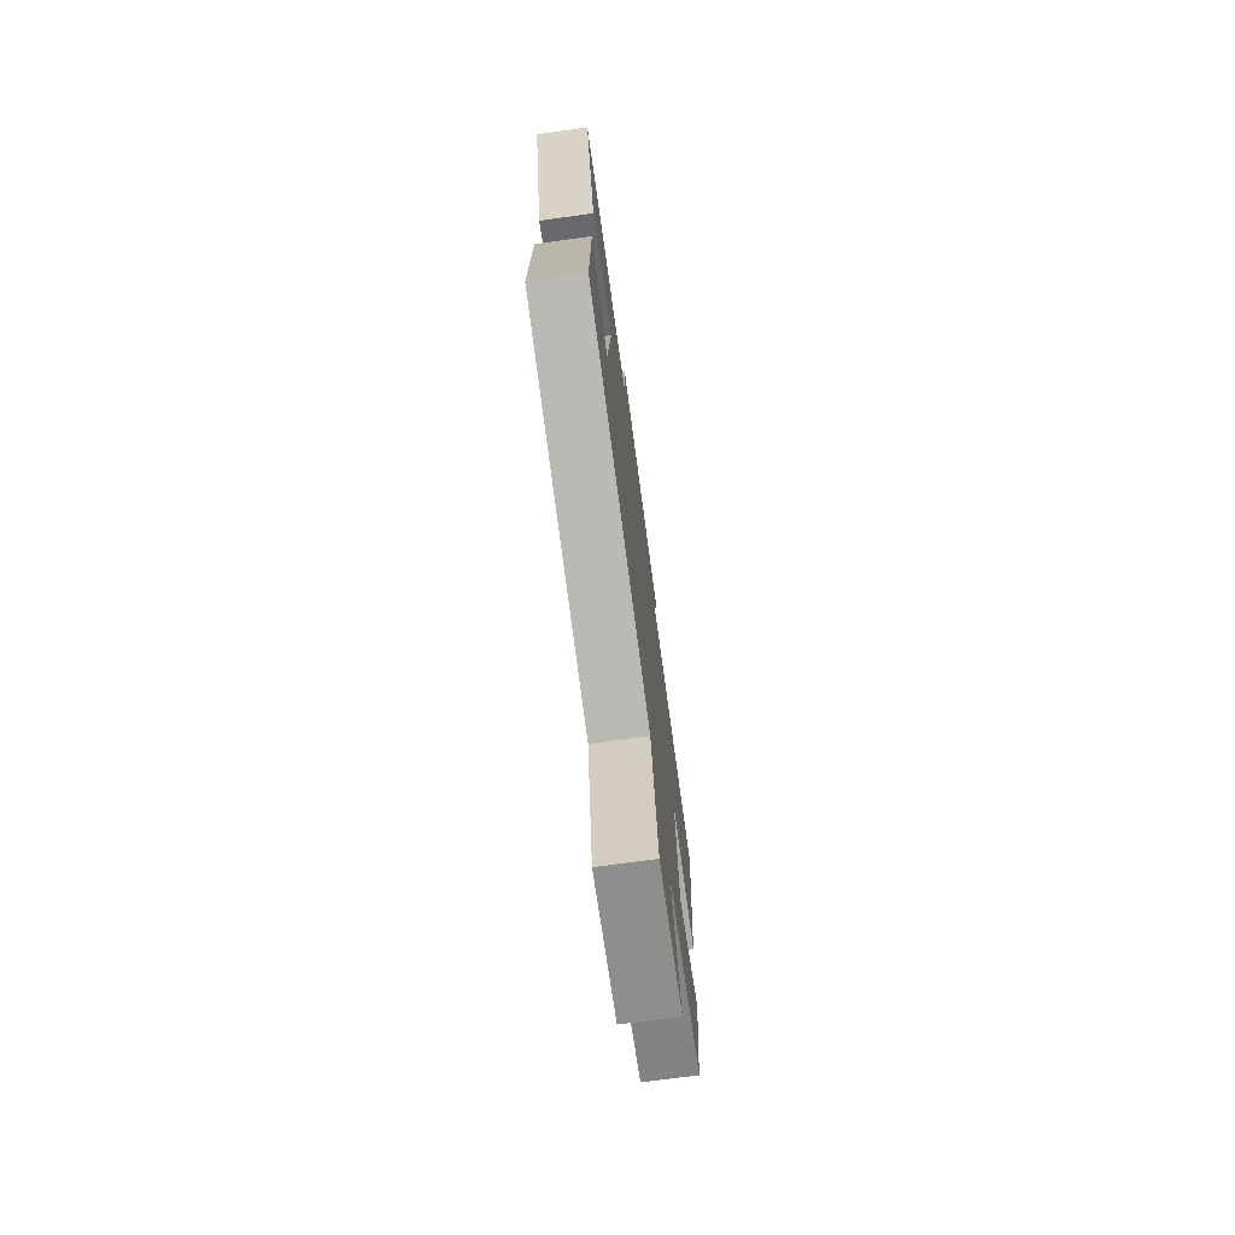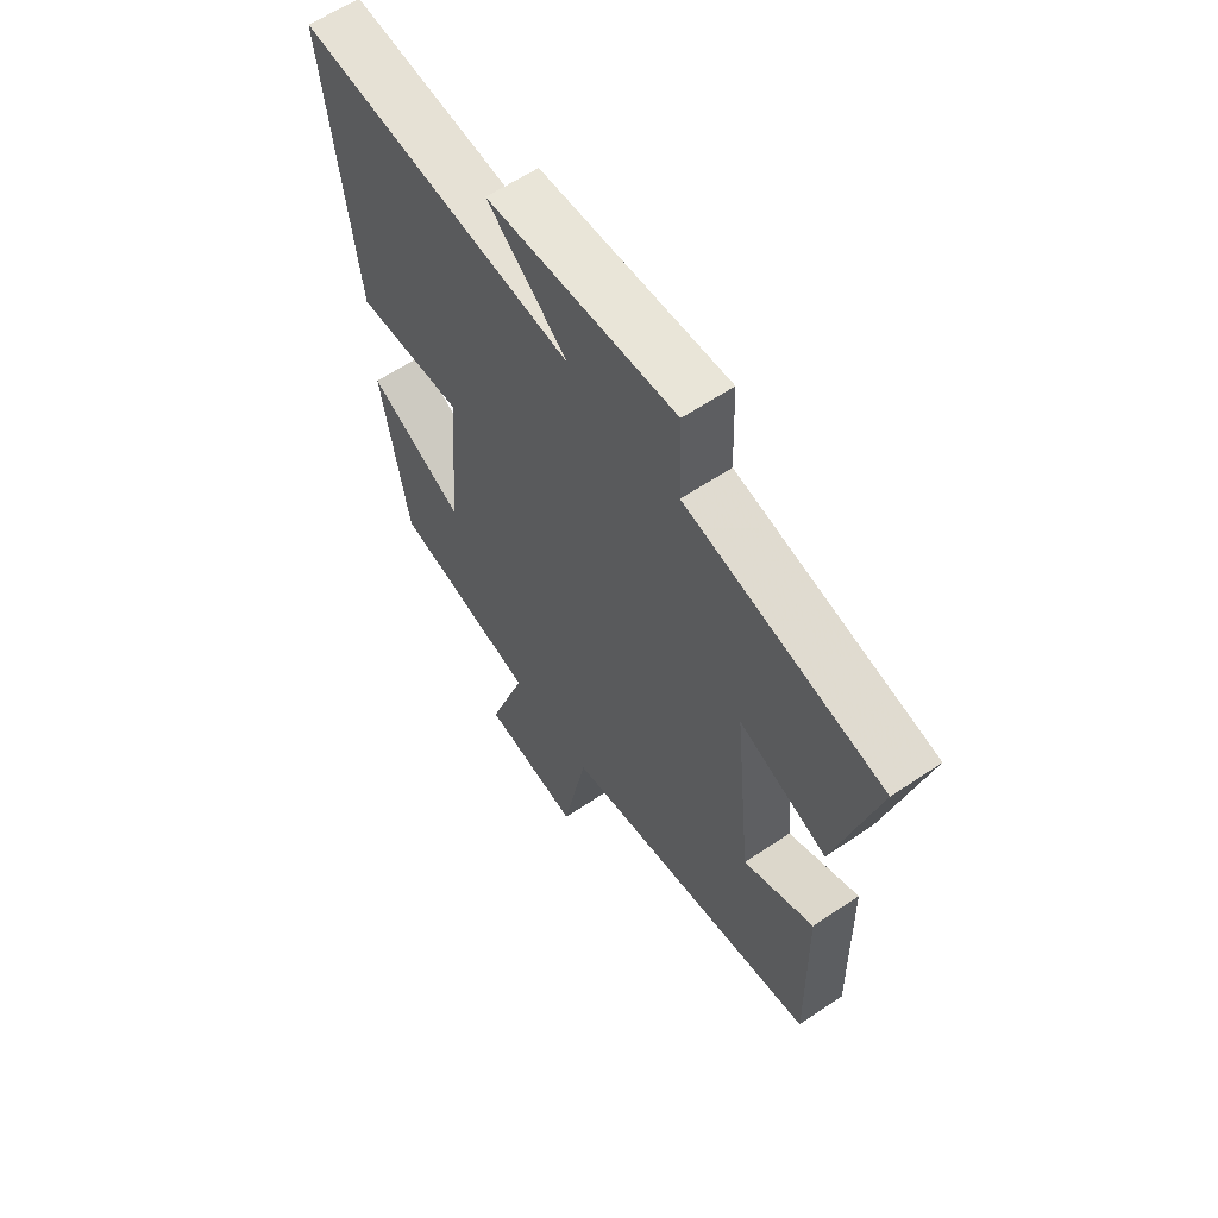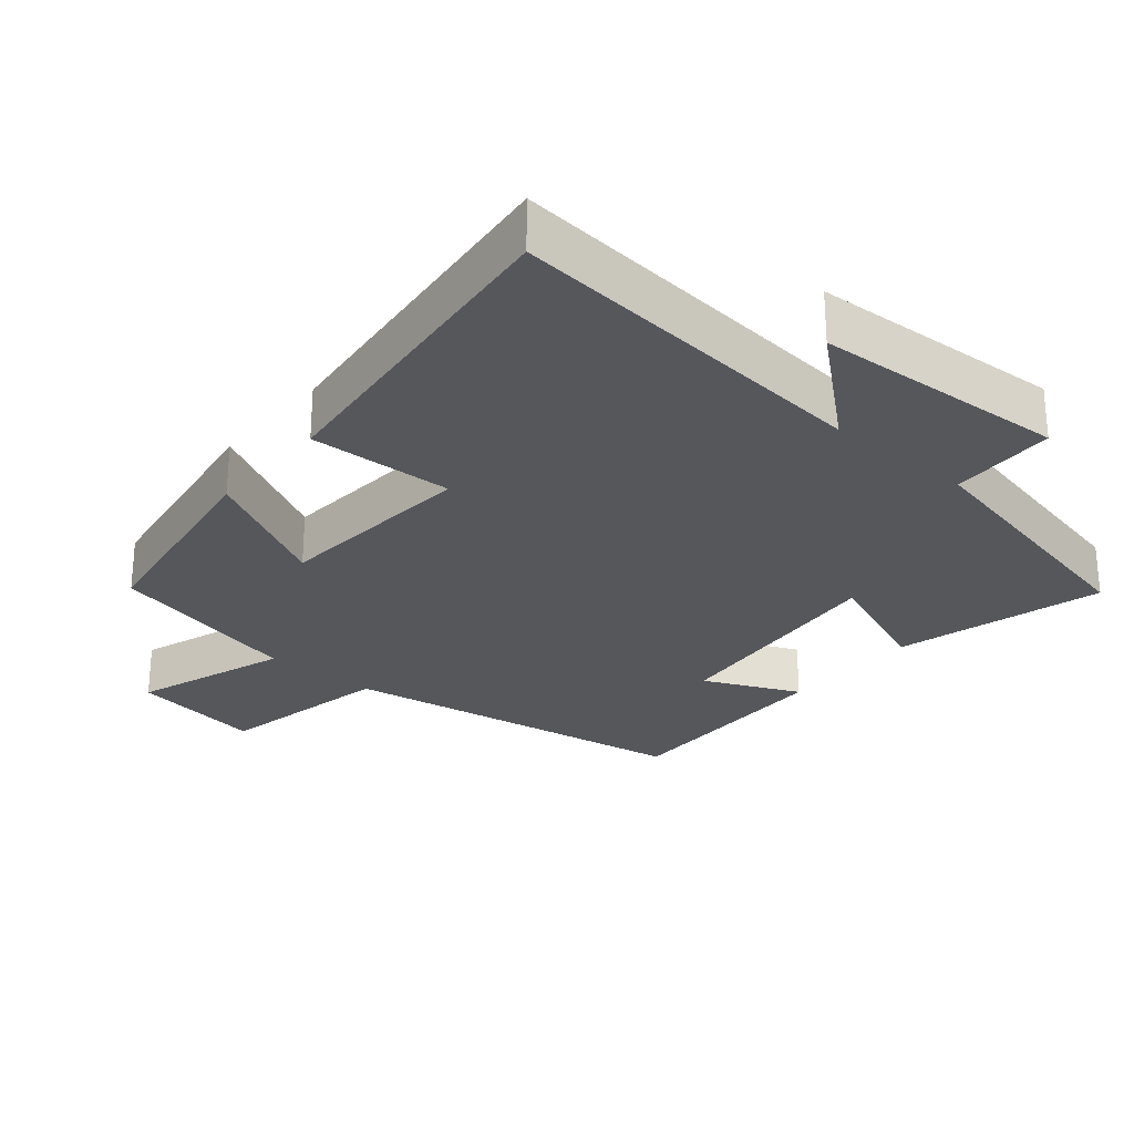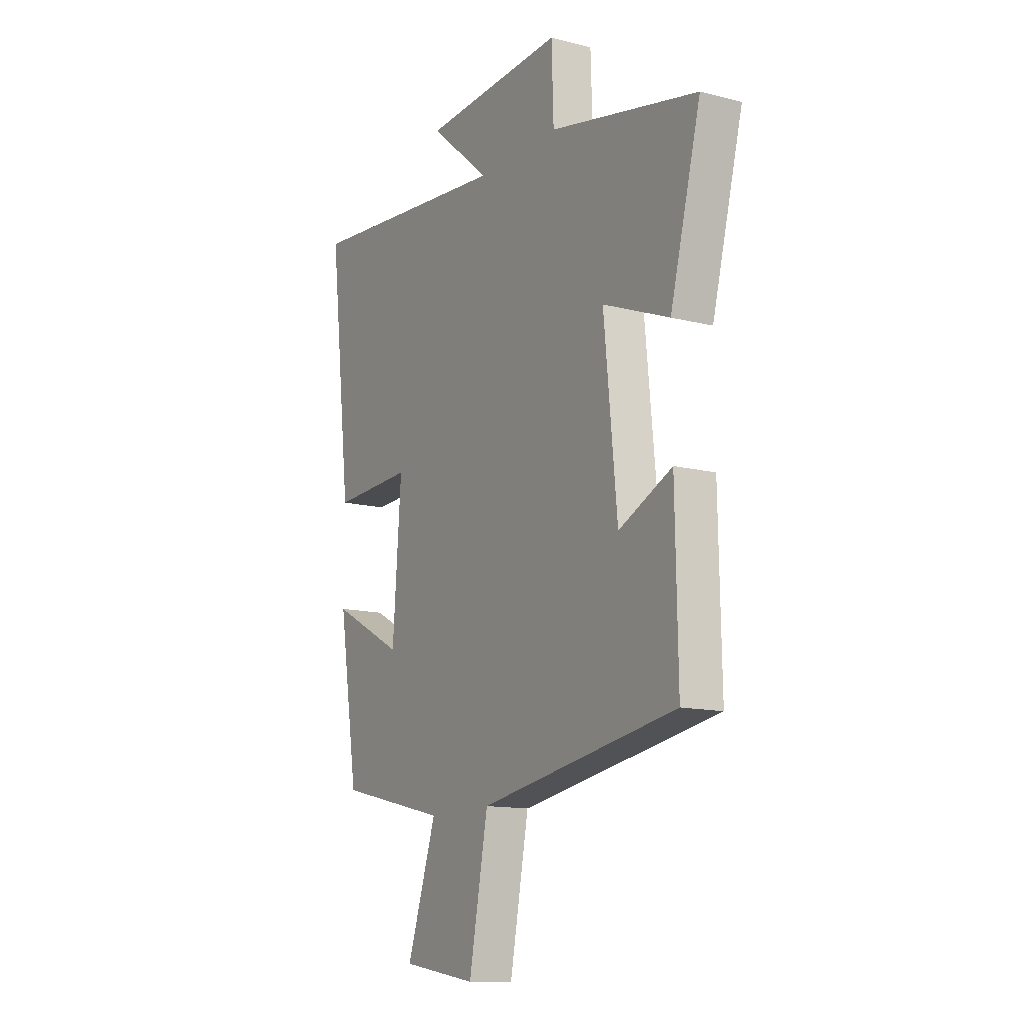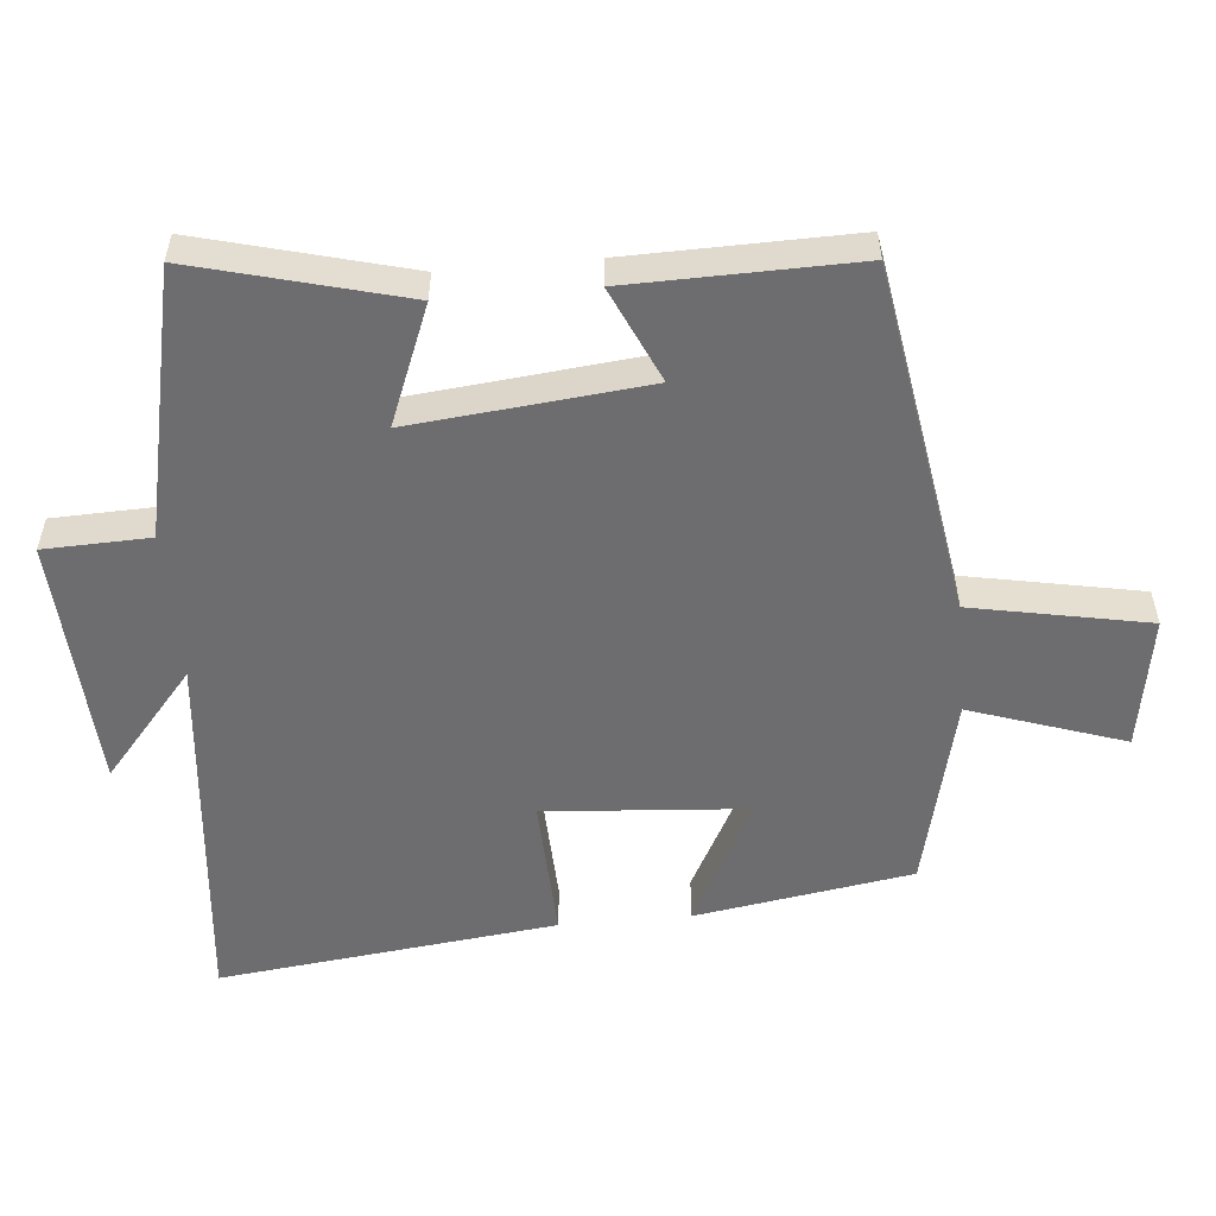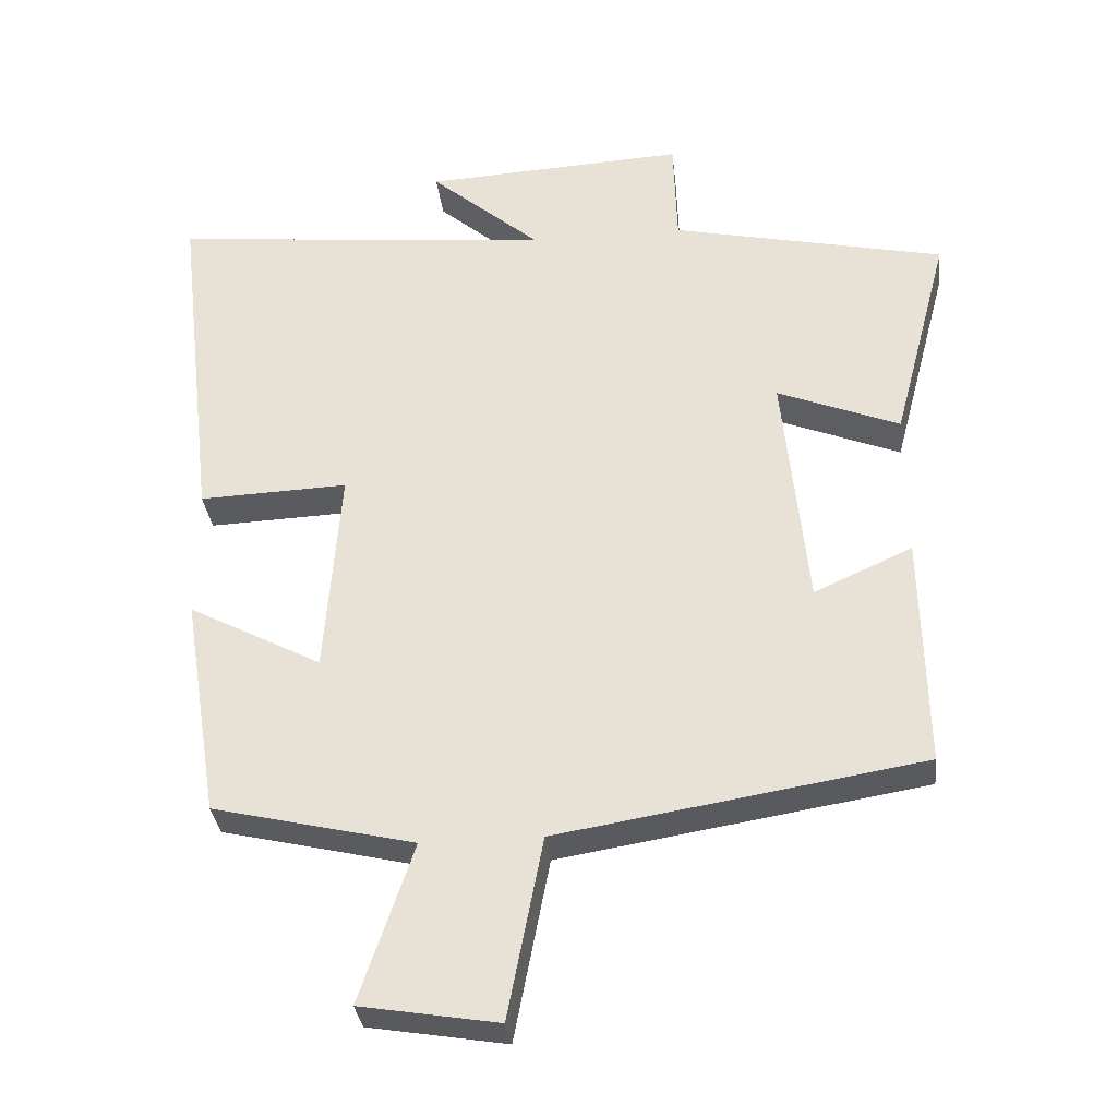
<metadata>
{"format":"obj","ext":"obj","renderer":"f3d","projection":"perspective","resolution":1024,"background":"white","views":[{"elev":-74.1,"azim":97.7,"up":"+Z"},{"elev":60.8,"azim":55.3,"up":"+Z"},{"elev":-26.8,"azim":-40.2,"up":"+Y"},{"elev":-13.2,"azim":59.8,"up":"+Z"},{"elev":-54.1,"azim":95.2,"up":"+Y"},{"elev":-32.7,"azim":6.4,"up":"+Z"}]}
</metadata>
<code>
v 0.579 0.07 0.417
v 0.5 0.07 0.117
v 0.329 0.07 0.185
v 0.363 0.07 -0.153
v 0.5 0.07 -0.091
v 0.506 0.07 -0.417
v -0.003 0.07 -0.5
v -0.052 0.07 -0.754
v -0.244 0.07 -0.722
v -0.169 0.07 -0.5
v -0.45 0.07 -0.434
v -0.5 0.07 -0.121
v -0.314 0.07 -0.219
v -0.292 0.07 0.073
v -0.5 0.07 0.065
v -0.557 0.07 0.553
v -0.02 0.07 0.5
v -0.175 0.07 0.632
v 0.191 0.07 0.652
v 0.196 0.07 0.5
v 0.579 0 0.417
v 0.5 0 0.117
v 0.329 0 0.185
v 0.363 0 -0.153
v 0.5 0 -0.091
v 0.506 0 -0.417
v -0.003 0 -0.5
v -0.052 0 -0.754
v -0.244 0 -0.722
v -0.169 0 -0.5
v -0.45 0 -0.434
v -0.5 0 -0.121
v -0.314 0 -0.219
v -0.292 0 0.073
v -0.5 0 0.065
v -0.557 0 0.553
v -0.02 0 0.5
v -0.175 0 0.632
v 0.191 0 0.652
v 0.196 0 0.5
f 17 18 19 20
f 1 2 3
f 20 1 3
f 17 20 3
f 16 17 3
f 15 16 3
f 14 15 3
f 13 14 3 4
f 10 11 12 13
f 10 13 4
f 7 8 9 10
f 6 7 10
f 5 6 10
f 4 5 10
f 40 39 38 37
f 23 22 21
f 23 21 40
f 23 40 37
f 23 37 36
f 23 36 35
f 23 35 34
f 24 23 34 33
f 33 32 31 30
f 24 33 30
f 30 29 28 27
f 30 27 26
f 30 26 25
f 30 25 24
f 1 21 22 2
f 2 22 23 3
f 3 23 24 4
f 4 24 25 5
f 5 25 26 6
f 6 26 27 7
f 7 27 28 8
f 8 28 29 9
f 9 29 30 10
f 10 30 31 11
f 11 31 32 12
f 12 32 33 13
f 13 33 34 14
f 14 34 35 15
f 15 35 36 16
f 16 36 37 17
f 17 37 38 18
f 18 38 39 19
f 19 39 40 20
f 20 40 21 1

</code>
